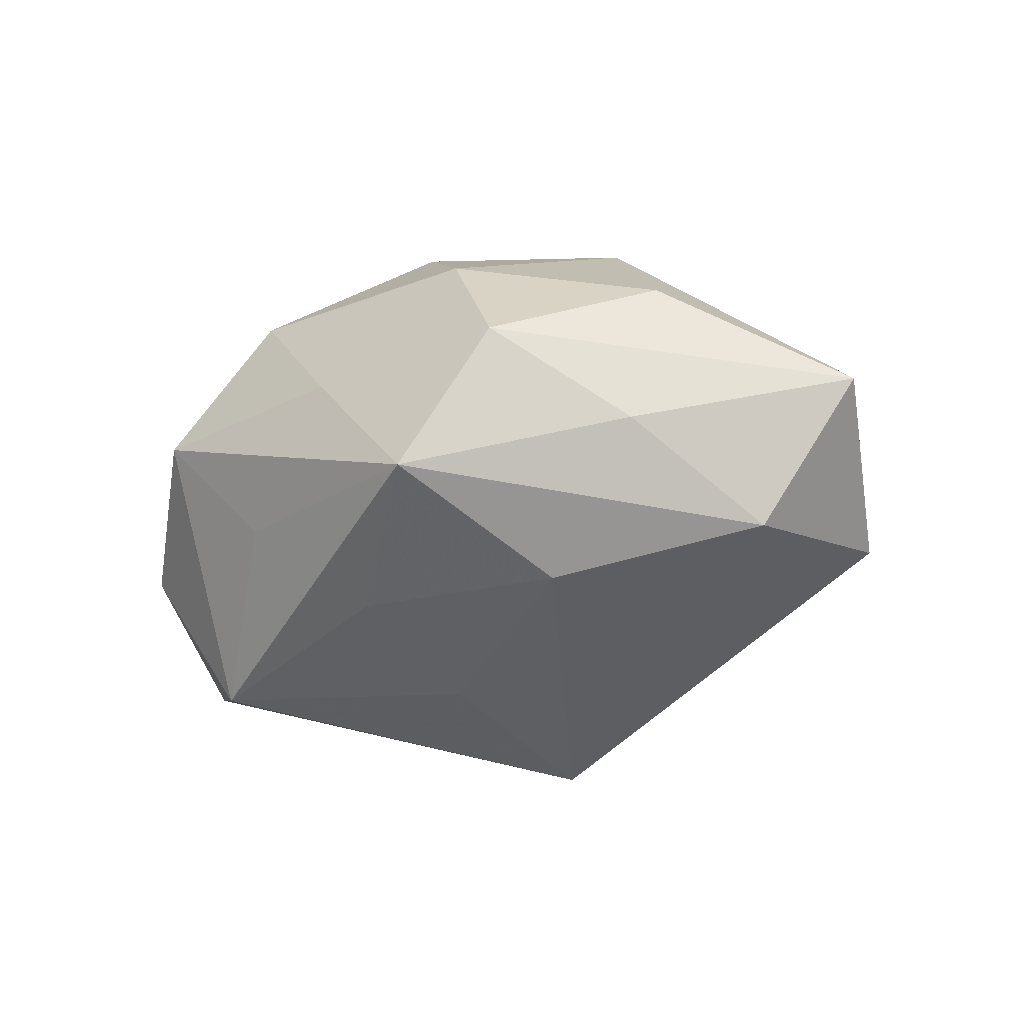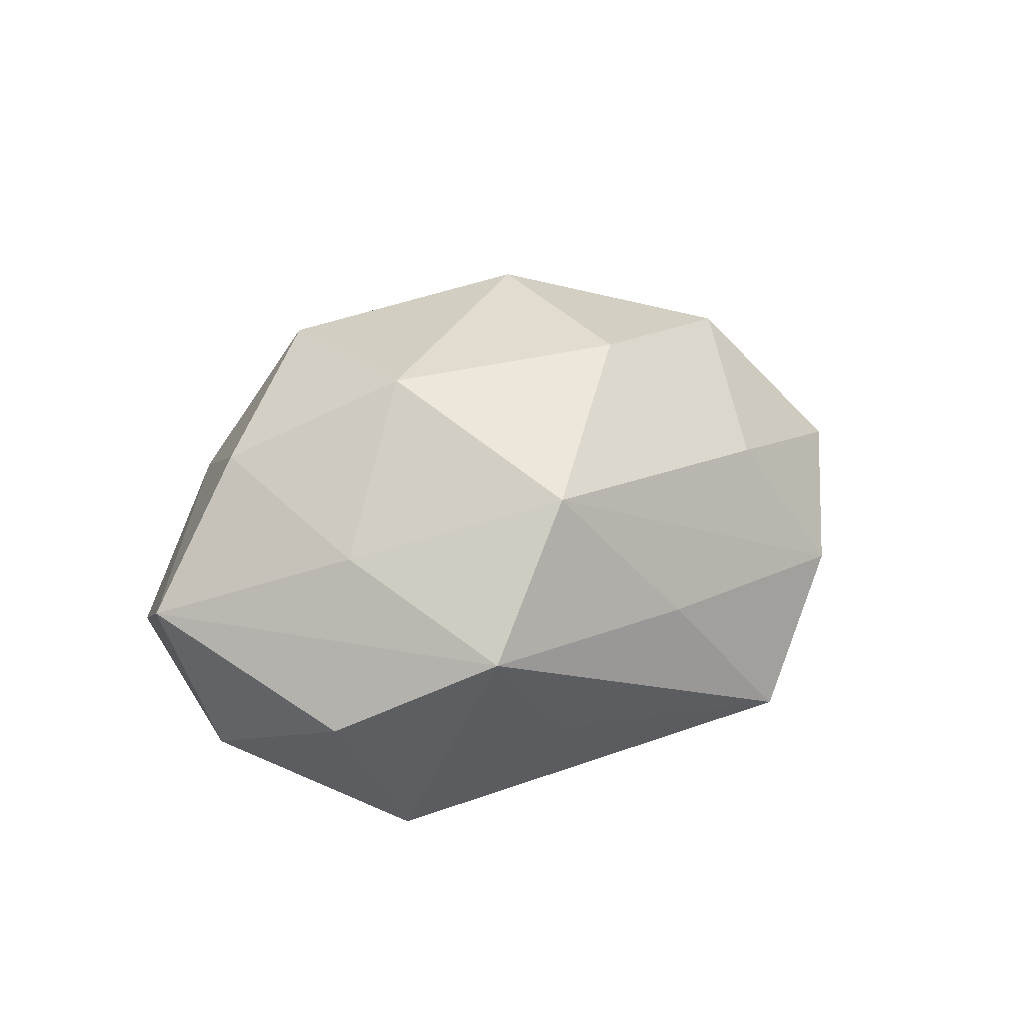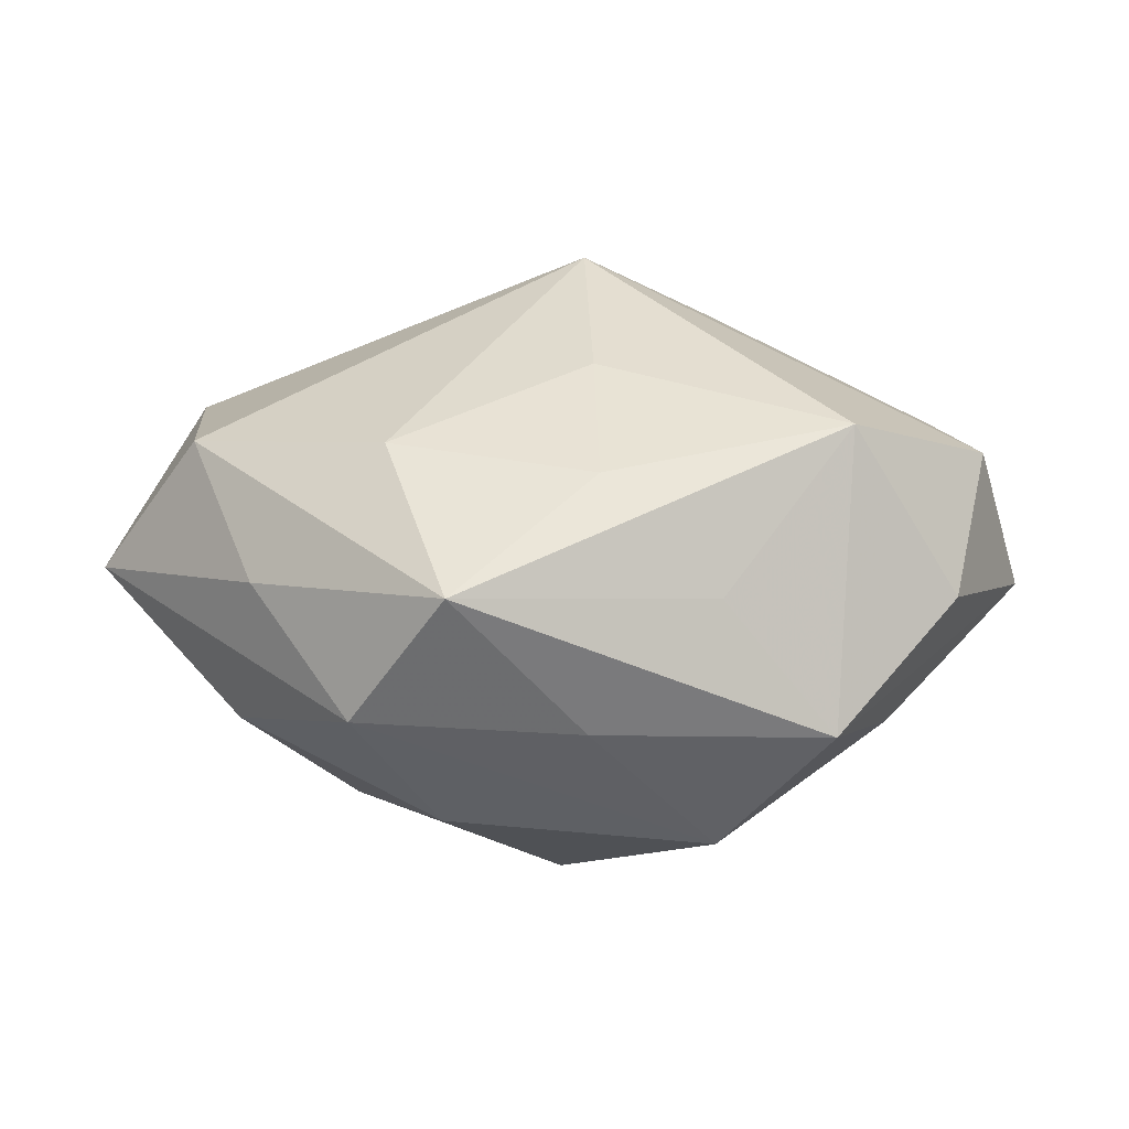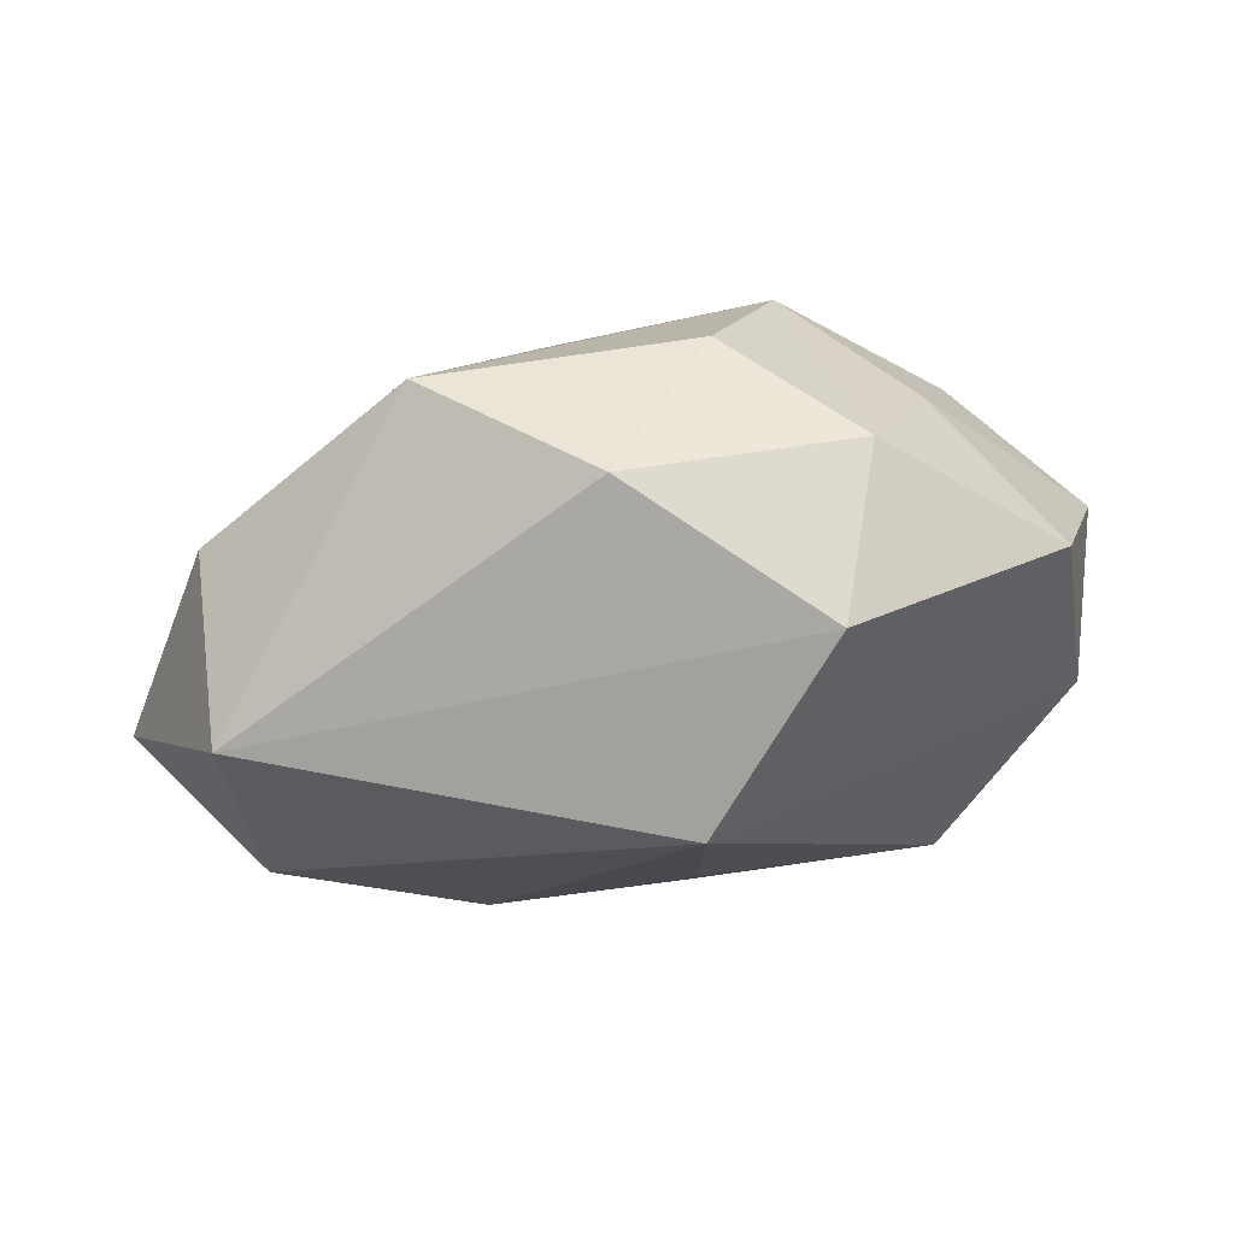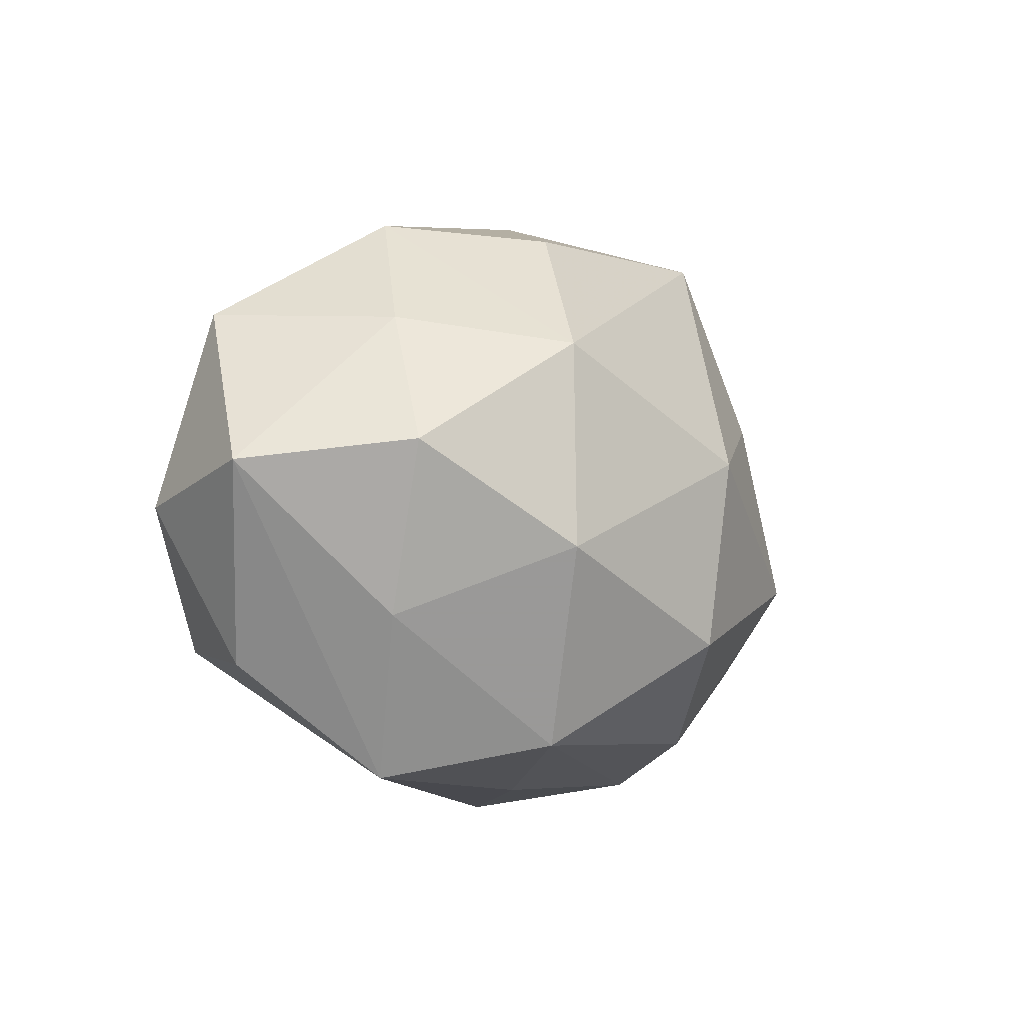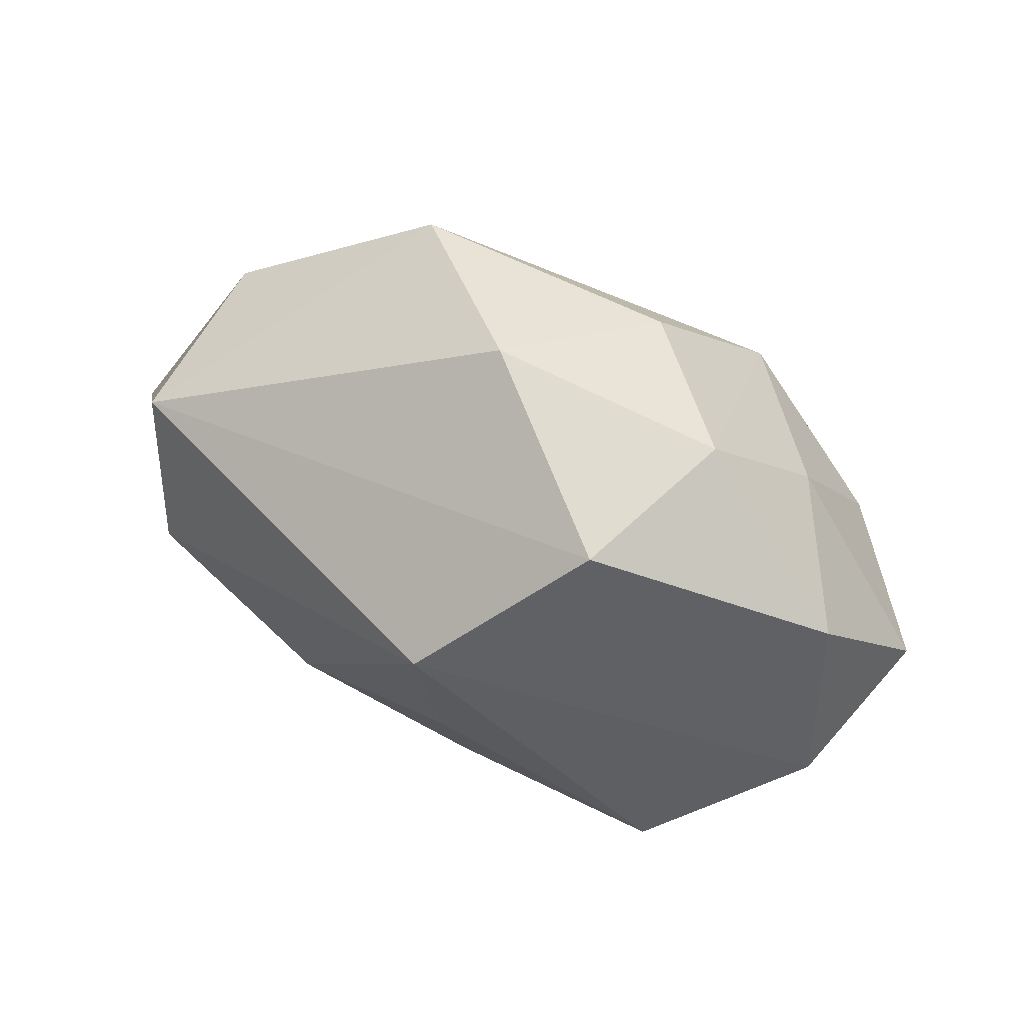
<metadata>
{"format":"obj","ext":"obj","renderer":"f3d","projection":"perspective","resolution":1024,"background":"white","views":[{"elev":-30.0,"azim":36.6,"up":"+Z"},{"elev":26.7,"azim":-37.6,"up":"+Z"},{"elev":-63.1,"azim":-179.7,"up":"+Y"},{"elev":67.0,"azim":168.8,"up":"+Y"},{"elev":-7.7,"azim":-51.8,"up":"+Y"},{"elev":59.9,"azim":-154.8,"up":"+Y"}]}
</metadata>
<code>
v -0.03062 -0.01377 0.01065
v 0.002007 -0.01557 0.02662
v 0.03966 0.01507 -0.01133
v 0.02125 0.01063 0.01902
v -0.009548 0.02798 0.01365
v -0.03417 0.002825 0.01699
v 0.02145 -0.02995 0.001019
v 0.023 -0.008233 0.02225
v 0.01726 0.02981 0.01366
v 0.04833 -0.002657 -0.001289
v 0.01199 -0.0326 -0.01319
v -0.01818 0.01403 0.02382
v 0.0378 -0.004877 -0.01631
v -0.03603 -0.01827 -0.005602
v -0.0196 -0.006969 0.02519
v -0.0007059 0.01541 -0.02785
v 0.01821 -0.01473 -0.0204
v -0.0006802 -0.0307 0.002072
v -0.001891 -0.02054 -0.01988
v 0.01335 -0.02548 0.01472
v -0.01468 0.02905 -0.01608
v 0.002377 0.03419 -0.0005999
v 0.03807 0.01673 0.007397
v -0.03796 0.01786 -0.007812
v -0.02915 0.01681 0.009379
v 0.003135 0.003696 0.02863
v -0.001465 -0.005089 -0.02437
v -0.02566 -0.01574 -0.02251
v 0.0312 -0.01898 -0.007859
v -0.04536 0.0007819 0.002911
v 0.03346 -0.01679 0.008172
v -0.01307 -0.02654 -0.009847
v -0.04039 -0.002096 -0.01333
v -0.02099 0.02951 0.0006637
v -0.01303 -0.02632 0.01699
v -0.02378 -0.02964 0.003099
f 29 13 10
f 11 13 29
f 10 7 29
f 29 7 11
f 16 13 17
f 17 13 11
f 3 13 16
f 10 13 3
f 16 28 33
f 32 28 11
f 11 36 32
f 32 36 28
f 9 3 22
f 23 8 10
f 10 3 23
f 23 3 9
f 4 23 9
f 8 23 4
f 31 7 10
f 10 8 31
f 27 28 16
f 16 17 27
f 11 28 19
f 19 17 11
f 28 27 19
f 19 27 17
f 24 33 30
f 30 25 24
f 24 25 34
f 28 36 14
f 14 33 28
f 14 36 30
f 30 33 14
f 30 36 1
f 36 35 1
f 2 35 20
f 20 35 7
f 7 31 20
f 20 8 2
f 20 31 8
f 7 35 18
f 18 35 36
f 11 7 18
f 18 36 11
f 21 3 16
f 21 22 3
f 34 22 21
f 21 24 34
f 16 33 21
f 33 24 21
f 26 4 9
f 2 8 26
f 8 4 26
f 34 25 12
f 12 26 9
f 5 12 9
f 34 12 5
f 9 22 5
f 5 22 34
f 6 25 30
f 6 12 25
f 30 1 6
f 15 1 35
f 15 6 1
f 15 35 2
f 12 6 15
f 2 26 15
f 26 12 15

</code>
